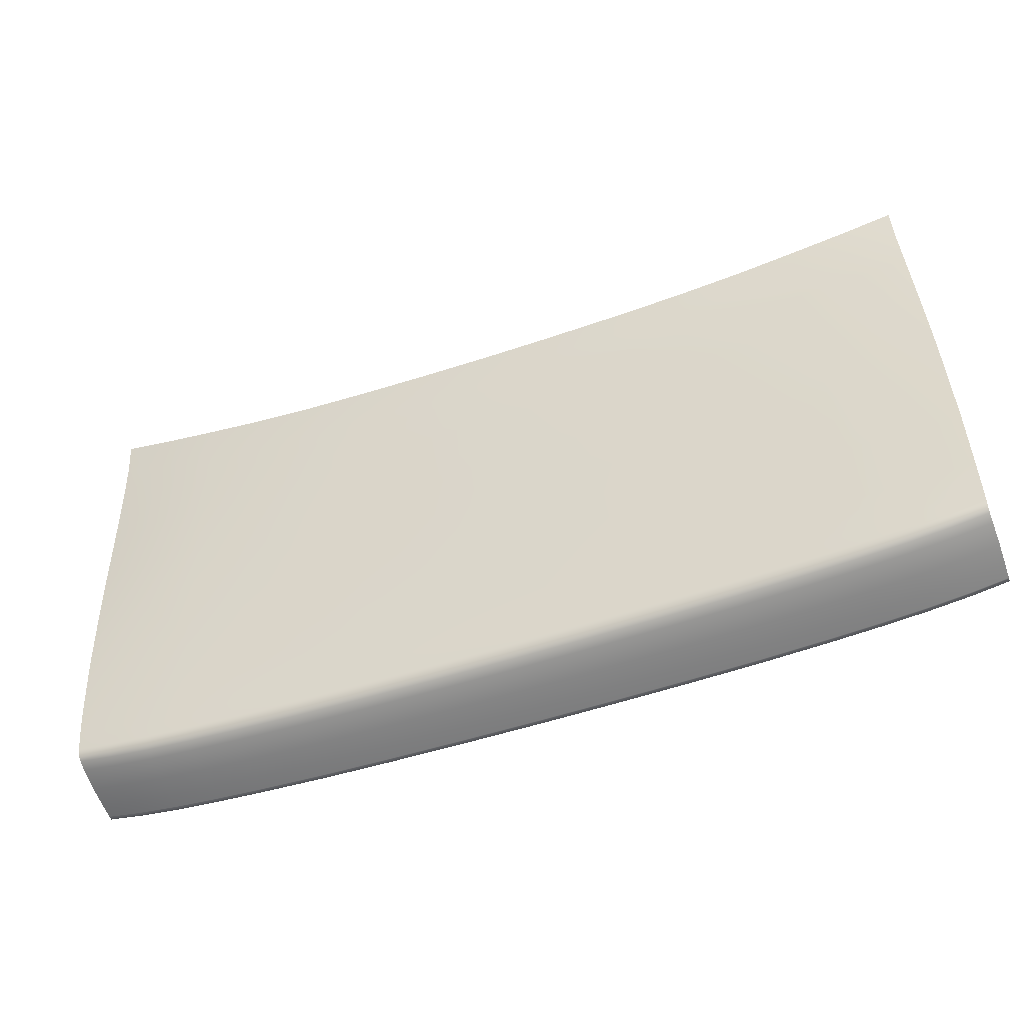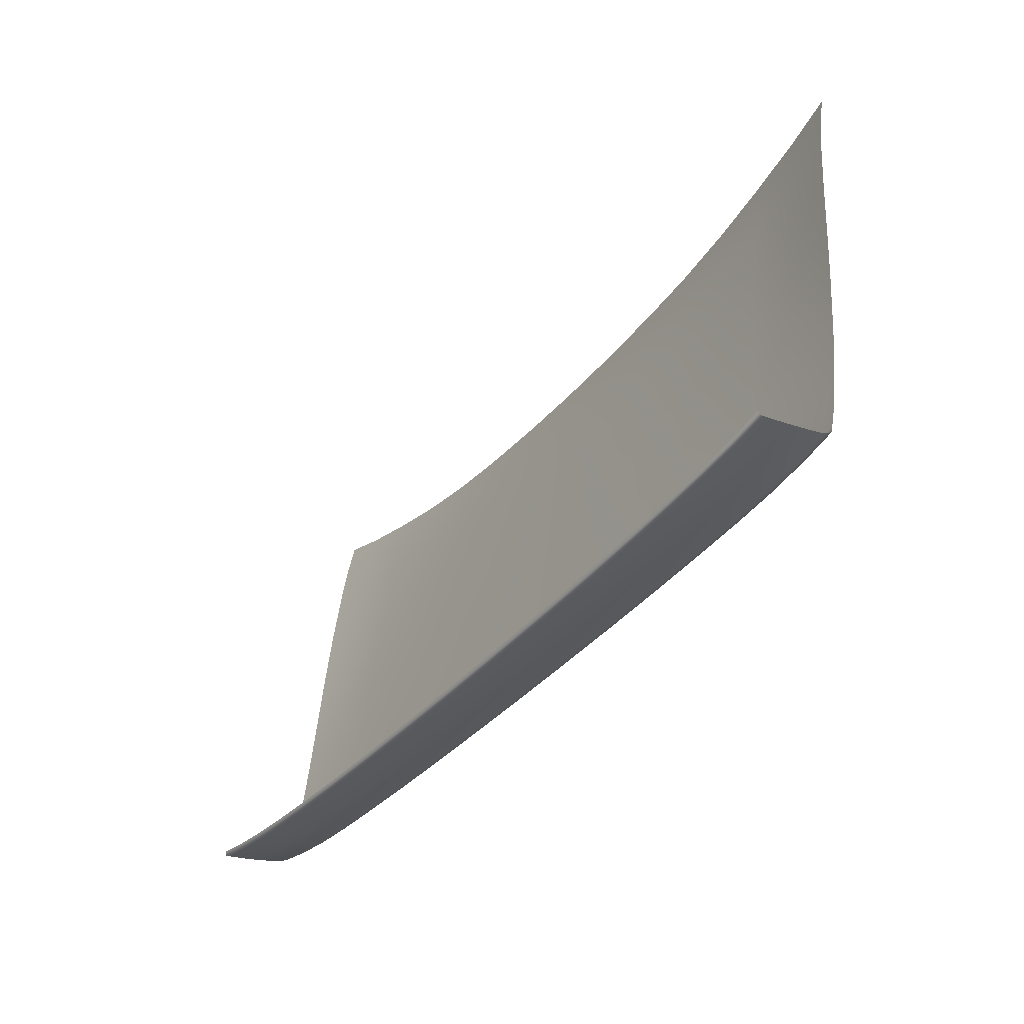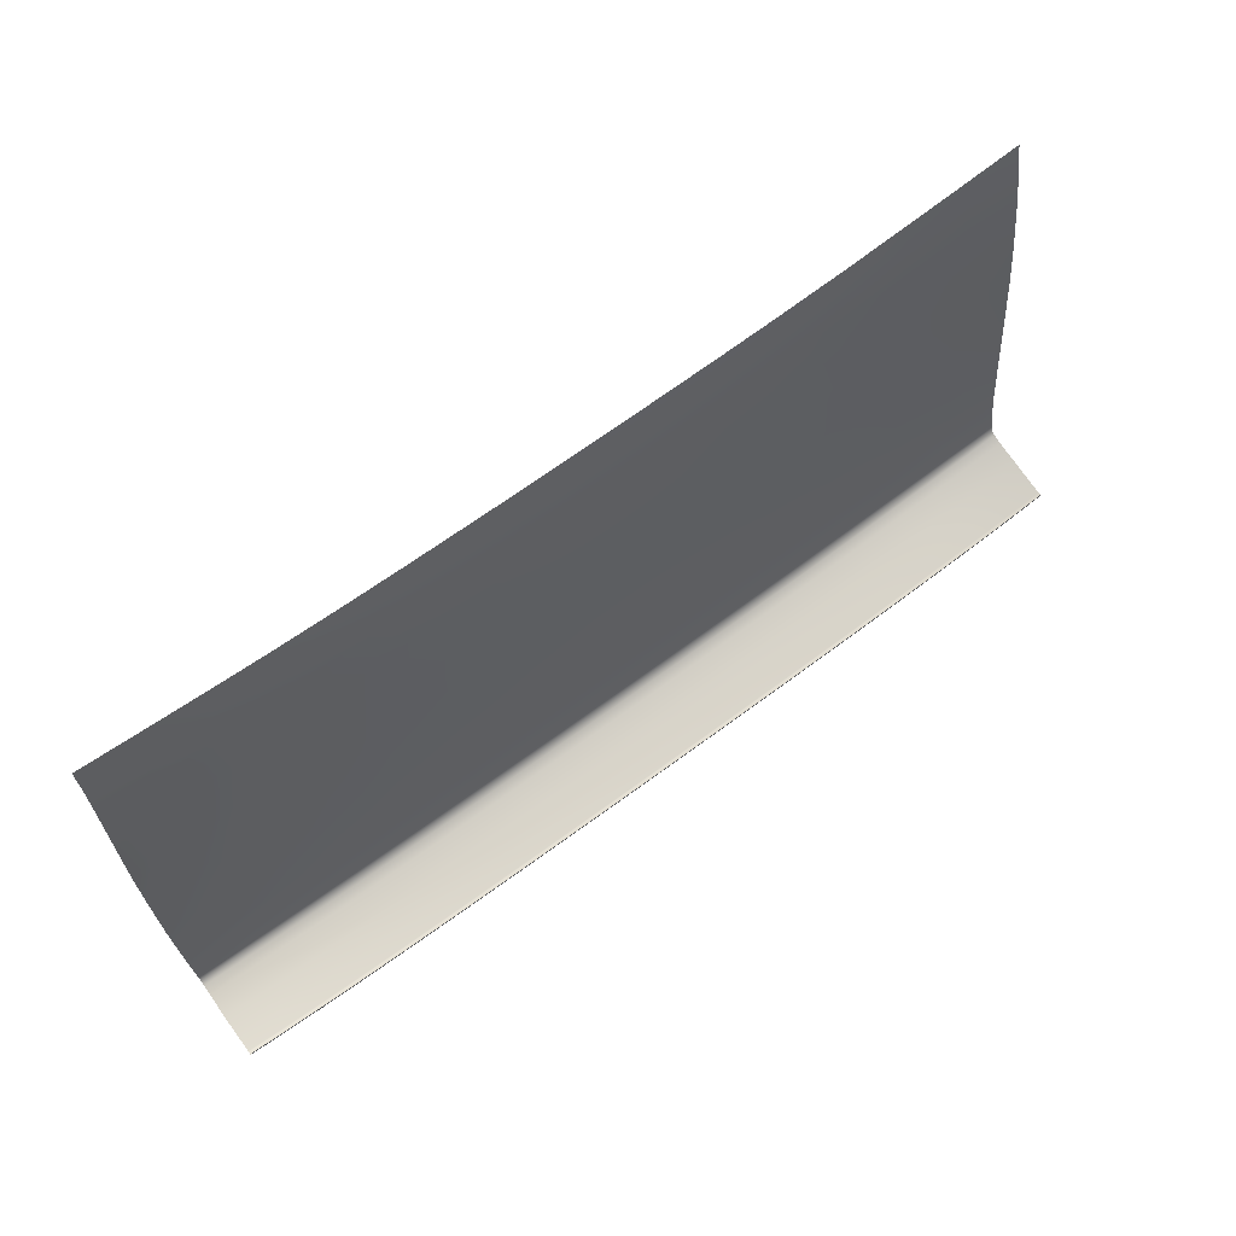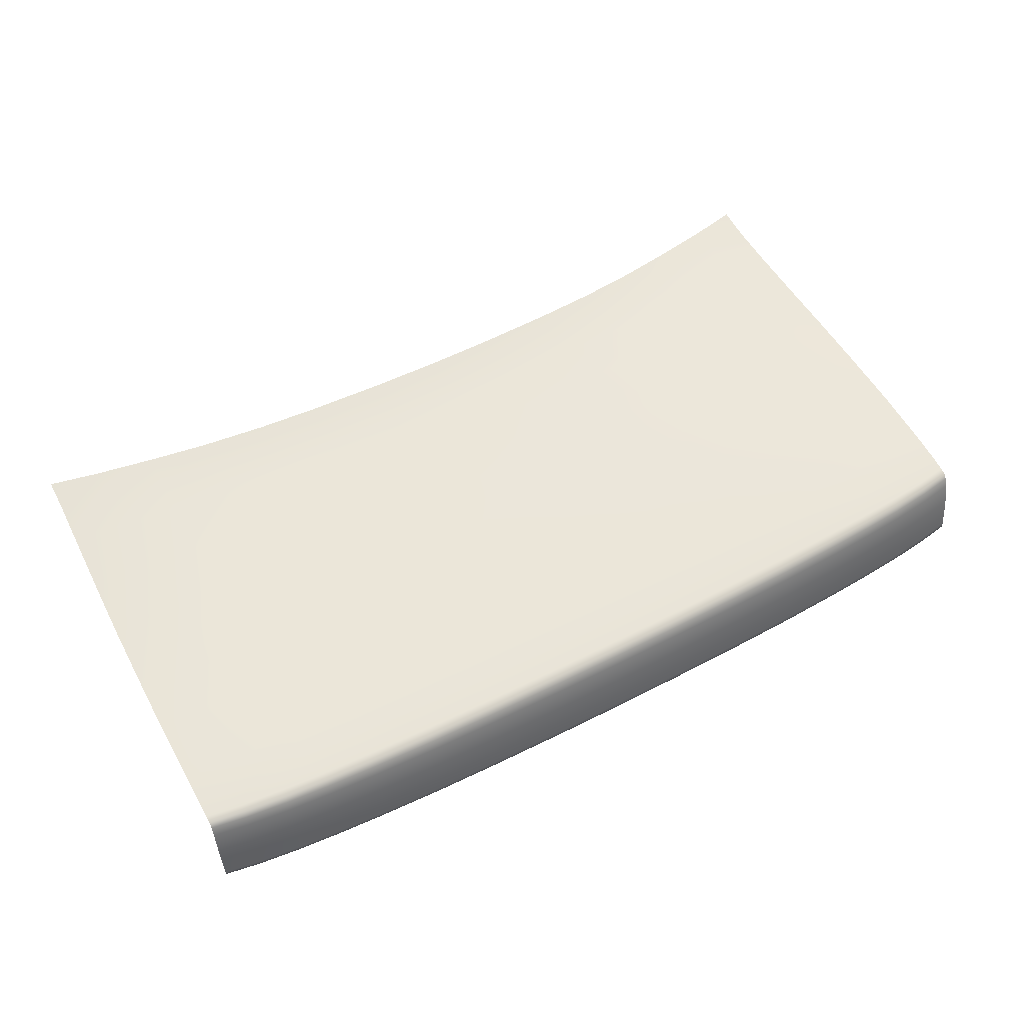
<metadata>
{"format":"obj","ext":"obj","renderer":"f3d","projection":"perspective","resolution":1024,"background":"white","views":[{"elev":-52.0,"azim":20.1,"up":"+Y"},{"elev":-36.8,"azim":-123.9,"up":"+Y"},{"elev":68.3,"azim":143.5,"up":"+Y"},{"elev":51.3,"azim":-29.5,"up":"+Z"}]}
</metadata>
<code>
o trunk
v 22.13 -63.21 33.35
v 24.92 -62.45 33.17
v 24.96 -64.28 32.81
v 22.19 -65.25 32.99
v 18.91 -65.79 33.14
v 18.84 -63.93 33.5
v 25.07 -66.61 32.48
v 15.51 -64.56 33.63
v 22.21 -67.23 32.74
v 25.23 -70.15 32.08
v 22.23 -70.42 32.4
v 25.37 -73.69 31.74
v 15.55 -66.17 33.27
v 11.91 -65.03 33.73
v 18.94 -67.68 32.9
v 22.3 -73.92 32.04
v 25.45 -76.9 31.46
v 11.93 -66.48 33.38
v 8.29 -65.33 33.79
v 15.58 -68.01 33.03
v 18.96 -70.57 32.57
v 8.298 -66.7 33.46
v 3.874 -65.52 33.83
v 11.95 -68.23 33.11
v 15.62 -70.69 32.7
v 19 -74.06 32.18
v 22.39 -77 31.71
v 3.877 -66.83 33.51
v -0.01156 -65.58 33.85
v 8.307 -68.34 33.17
v 11.97 -70.76 32.78
v 22.5 -80.87 31.28
v 25.52 -80.68 31.1
v 25.52 -84.2 30.7
v 19.07 -77.06 31.83
v 15.68 -74.15 32.27
v 22.57 -84.44 30.82
v 25.51 -85.8 30.46
v 19.16 -80.98 31.36
v 15.73 -77.11 31.91
v 12.04 -77.13 31.96
v 12.01 -74.22 32.33
v 22.57 -86.17 30.57
v 25.5 -86.75 30.26
v 15.81 -81.06 31.4
v 19.24 -84.58 30.87
v 8.317 -70.8 32.83
v 8.332 -74.25 32.37
v 3.884 -70.82 32.86
v 23.58 -87.08 30.32
v 25.49 -87.15 30.17
v 23.56 -87.49 30.22
v 25.49 -87.34 29.88
v 21.19 -87.34 30.36
v 19.26 -86.38 30.6
v 3.88 -68.42 33.21
v -0.01156 -68.44 33.23
v 15.9 -84.68 30.9
v -0.01156 -66.87 33.52
v -3.9 -66.83 33.51
v -3.897 -65.52 33.83
v -8.321 -66.7 33.46
v -8.313 -65.33 33.79
v -11.95 -66.48 33.38
v -11.93 -65.03 33.73
v -15.57 -66.17 33.27
v -15.53 -64.56 33.63
v -18.93 -65.79 33.14
v -18.86 -63.93 33.5
v -22.15 -63.21 33.35
v -15.61 -68.01 33.03
v -11.97 -68.23 33.11
v -8.33 -68.34 33.17
v -3.903 -68.42 33.21
v -3.907 -70.82 32.86
v -0.01156 -70.83 32.87
v 3.891 -74.27 32.39
v -12 -70.76 32.78
v -15.65 -70.69 32.7
v -8.34 -70.8 32.83
v -0.01156 -74.28 32.4
v 3.898 -77.16 32.01
v -3.914 -74.27 32.39
v -8.355 -74.25 32.37
v -12.03 -74.22 32.33
v -12.06 -77.13 31.96
v -15.7 -74.15 32.27
v -3.921 -77.16 32.01
v 8.349 -77.15 31.99
v 8.375 -81.14 31.45
v -0.01156 -77.16 32.01
v -8.372 -77.15 31.99
v -8.398 -81.14 31.45
v 12.09 -81.11 31.43
v 12.15 -84.74 30.92
v 3.909 -81.16 31.46
v -3.932 -81.16 31.46
v -0.01156 -81.16 31.47
v 3.922 -84.81 30.93
v -3.945 -84.81 30.93
v 15.94 -86.52 30.61
v 8.402 -84.78 30.92
v 12.18 -86.63 30.61
v 8.417 -86.69 30.62
v -0.01156 -84.82 30.93
v 18.76 -87.52 30.37
v 12.2 -87.79 30.37
v 3.928 -86.73 30.62
v 15.97 -87.66 30.37
v 18.76 -87.95 30.27
v 15.98 -88.09 30.27
v 12.21 -88.23 30.26
v 8.427 -87.87 30.37
v 3.933 -87.93 30.37
v -0.01156 -86.74 30.62
v 21.16 -87.77 30.26
v -3.951 -86.73 30.62
v 23.55 -87.69 29.92
v 23.57 -87.89 29.41
v 25.5 -87.53 29.36
v 23.59 -88.16 28.09
v 25.54 -87.81 28.08
v 25.53 -88.01 26.87
v 23.59 -88.35 26.88
v 25.53 -88.12 26.05
v 21.21 -88.46 28.09
v 21.18 -88.19 29.43
v 21.16 -87.99 29.95
v 18.76 -88.18 29.96
v 23.59 -88.45 26.06
v 25.52 -88.14 25.83
v 21.22 -88.64 26.88
v 18.82 -88.66 28.1
v 23.59 -88.48 25.84
v 25.48 -87.88 25.8
v 23.57 -88.21 25.8
v 21.21 -88.5 25.8
v 21.23 -88.75 26.06
v 21.23 -88.77 25.84
v 18.84 -88.7 25.8
v 18.85 -88.98 25.84
v 16.12 -88.88 25.8
v 18.84 -88.84 26.88
v 16.13 -89.15 25.84
v 12.3 -89.06 25.8
v 18.85 -88.95 26.06
v 12.31 -89.33 25.84
v 8.475 -89.16 25.8
v 16.13 -89.12 26.06
v 16.11 -89.02 26.88
v 8.48 -89.43 25.84
v 3.954 -89.23 25.8
v 12.31 -89.3 26.06
v 3.957 -89.5 25.84
v -0.01156 -89.25 25.8
v 16.07 -88.82 28.09
v 12.29 -89.19 26.88
v 8.478 -89.4 26.06
v 12.27 -88.99 28.09
v 12.23 -88.7 29.42
v 8.472 -89.29 26.88
v 3.953 -89.35 26.88
v 8.46 -89.09 28.09
v 16.02 -88.54 29.43
v 3.956 -89.47 26.06
v -0.01156 -89.52 25.84
v 18.78 -88.39 29.44
v 15.99 -88.33 29.96
v 12.21 -88.49 29.95
v 8.43 -88.32 30.26
v 8.435 -88.58 29.95
v 3.934 -88.37 30.26
v -0.01156 -88.39 30.26
v 8.443 -88.8 29.42
v 3.936 -88.64 29.95
v 3.94 -88.86 29.42
v -0.01156 -87.94 30.37
v -3.956 -87.93 30.37
v 3.948 -89.15 28.09
v -0.01156 -88.66 29.95
v -0.01156 -88.88 29.42
v -8.44 -86.69 30.62
v -0.01156 -89.17 28.09
v -8.425 -84.78 30.92
v -3.957 -88.37 30.26
v -3.959 -88.64 29.95
v -3.963 -88.86 29.42
v -3.971 -89.15 28.09
v -3.976 -89.35 26.88
v -0.01156 -89.37 26.88
v -0.01156 -89.49 26.06
v -3.979 -89.47 26.06
v -3.98 -89.5 25.84
v -3.977 -89.23 25.8
v -8.501 -89.4 26.06
v -8.503 -89.43 25.84
v -8.498 -89.16 25.8
v -8.483 -89.09 28.09
v -8.495 -89.29 26.88
v -12.33 -89.33 25.84
v -12.32 -89.06 25.8
v -12.33 -89.3 26.06
v -16.16 -89.15 25.84
v -16.14 -88.88 25.8
v -16.15 -89.12 26.06
v -12.31 -89.19 26.88
v -18.88 -88.98 25.84
v -18.86 -88.7 25.8
v -12.29 -88.99 28.09
v -12.26 -88.7 29.42
v -16.13 -89.02 26.88
v -18.87 -88.95 26.06
v -21.25 -88.77 25.84
v -21.23 -88.5 25.8
v -16.1 -88.82 28.09
v -18.86 -88.84 26.88
v -21.25 -88.75 26.06
v -23.62 -88.48 25.84
v -23.6 -88.21 25.8
v -25.51 -87.88 25.8
v -25.55 -88.14 25.83
v -23.62 -88.45 26.06
v -25.55 -88.12 26.05
v -21.24 -88.64 26.88
v -23.62 -88.35 26.88
v -25.55 -88.01 26.87
v -18.84 -88.66 28.1
v -21.23 -88.46 28.09
v -23.61 -88.16 28.09
v -25.56 -87.81 28.08
v -25.52 -87.53 29.36
v -23.59 -87.89 29.41
v -25.51 -87.34 29.88
v -21.21 -88.19 29.43
v -16.04 -88.54 29.43
v -23.57 -87.69 29.92
v -18.81 -88.39 29.44
v -18.79 -88.18 29.96
v -16.02 -88.33 29.96
v -23.58 -87.49 30.22
v -25.51 -87.15 30.17
v -21.18 -87.99 29.95
v -21.19 -87.77 30.26
v -23.6 -87.08 30.32
v -25.52 -86.75 30.26
v -18.78 -87.95 30.27
v -21.21 -87.34 30.36
v -22.59 -86.17 30.57
v -25.54 -85.8 30.46
v -22.59 -84.44 30.82
v -25.54 -84.2 30.7
v -22.52 -80.87 31.28
v -25.54 -80.68 31.1
v -25.48 -76.9 31.46
v -16 -88.09 30.27
v -18.78 -87.52 30.37
v -19.29 -86.38 30.6
v -19.26 -84.58 30.87
v -19.18 -80.98 31.36
v -12.24 -88.49 29.95
v -22.41 -77 31.71
v -19.09 -77.06 31.83
v -22.32 -73.92 32.04
v -25.4 -73.69 31.74
v -19.03 -74.06 32.18
v -15.76 -77.11 31.91
v -15.84 -81.06 31.4
v -22.25 -70.42 32.4
v -25.25 -70.15 32.08
v -18.98 -70.57 32.57
v -22.23 -67.23 32.74
v -25.09 -66.61 32.48
v -15.92 -84.68 30.9
v -15.96 -86.52 30.61
v -18.97 -67.68 32.9
v -22.21 -65.25 32.99
v -24.98 -64.28 32.81
v -24.94 -62.45 33.17
v -12.12 -81.11 31.43
v -12.17 -84.74 30.92
v -12.2 -86.63 30.61
v -12.22 -87.79 30.37
v -16 -87.66 30.37
v -12.23 -88.23 30.26
v -8.45 -87.87 30.37
v -8.453 -88.32 30.26
v -8.458 -88.58 29.95
v -8.466 -88.8 29.42
f 277 70 278
f 272 271 276
f 276 69 70
f 64 66 71
f 272 276 277
f 5 9 4
f 68 276 271
f 68 271 275
f 68 67 69
f 72 71 79
f 264 268 269
f 17 12 16
f 37 38 34
f 71 275 270
f 15 13 20
f 31 42 36
f 254 263 264
f 261 252 259
f 18 20 13
f 275 66 68
f 267 266 262
f 64 71 72
f 87 266 86
f 270 263 265
f 71 270 79
f 80 75 74
f 17 16 27
f 92 84 85
f 62 72 73
f 269 268 271
f 72 79 78
f 154 152 148
f 111 129 110
f 83 81 76
f 265 261 262
f 273 258 257
f 45 35 40
f 251 250 252
f 60 73 74
f 98 91 88
f 78 73 72
f 283 246 255
f 111 109 107
f 275 268 270
f 108 99 105
f 261 259 262
f 151 148 145
f 78 87 85
f 246 243 242
f 250 249 248
f 218 219 214
f 26 27 16
f 266 265 262
f 40 35 26
f 267 262 259
f 87 86 85
f 192 193 166
f 141 139 138
f 275 271 268
f 44 38 43
f 28 56 30
f 138 134 130
f 66 64 65
f 246 242 238
f 258 267 259
f 189 198 199
f 285 178 117
f 24 31 25
f 92 85 86
f 80 74 73
f 97 92 93
f 50 44 43
f 106 101 109
f 37 43 38
f 269 271 272
f 50 43 54
f 241 244 245
f 13 8 14
f 54 43 55
f 57 76 49
f 57 75 76
f 105 98 97
f 74 59 60
f 156 157 150
f 147 144 149
f 154 166 155
f 114 108 115
f 28 29 59
f 31 36 25
f 235 239 238
f 23 22 19
f 61 63 62
f 18 19 22
f 97 88 92
f 13 14 18
f 78 79 87
f 5 8 13
f 62 64 72
f 247 240 243
f 251 252 253
f 243 236 242
f 258 248 257
f 189 188 198
f 111 107 112
f 247 244 240
f 165 191 166
f 100 97 93
f 181 175 180
f 132 130 124
f 110 106 109
f 46 55 43
f 83 76 75
f 31 24 30
f 273 257 274
f 61 62 60
f 88 83 84
f 183 179 176
f 285 282 284
f 88 84 92
f 98 88 97
f 91 83 88
f 77 49 76
f 48 49 77
f 199 198 209
f 42 47 48
f 122 120 119
f 154 148 151
f 283 281 274
f 189 192 191
f 151 153 158
f 91 77 81
f 84 75 80
f 119 127 126
f 173 186 180
f 235 215 209
f 93 86 279
f 174 160 169
f 45 94 95
f 20 25 21
f 113 170 112
f 96 89 82
f 176 171 175
f 211 205 202
f 260 284 255
f 267 280 279
f 184 279 280
f 133 126 127
f 117 105 100
f 232 231 230
f 98 82 91
f 261 254 253
f 171 169 112
f 46 39 45
f 100 93 184
f 105 97 100
f 162 191 165
f 99 104 102
f 286 178 285
f 22 30 24
f 125 123 124
f 58 101 55
f 281 184 280
f 172 175 171
f 116 128 118
f 100 182 117
f 223 222 225
f 107 103 104
f 256 274 257
f 106 54 55
f 151 145 147
f 90 41 89
f 105 96 98
f 123 122 121
f 264 263 268
f 99 102 90
f 233 240 241
f 22 24 18
f 243 240 236
f 282 255 284
f 98 96 82
f 153 149 150
f 285 284 286
f 285 117 182
f 256 247 243
f 124 121 126
f 178 115 117
f 60 62 73
f 254 261 263
f 108 105 115
f 114 172 170
f 66 65 67
f 265 263 261
f 259 250 258
f 288 287 260
f 288 260 210
f 227 237 234
f 226 229 230
f 48 47 49
f 130 131 125
f 232 228 234
f 225 228 229
f 282 182 281
f 139 141 140
f 250 251 249
f 161 157 159
f 12 11 16
f 204 200 203
f 23 28 22
f 267 273 280
f 222 221 218
f 144 141 146
f 287 284 260
f 227 234 228
f 165 161 162
f 176 174 171
f 221 219 218
f 57 74 75
f 218 214 213
f 185 286 287
f 217 218 213
f 156 159 157
f 255 246 238
f 21 16 11
f 283 282 281
f 207 217 213
f 207 204 203
f 224 212 216
f 127 119 118
f 141 144 142
f 144 146 149
f 54 116 52
f 51 44 50
f 203 212 207
f 236 233 231
f 201 196 200
f 227 216 211
f 200 205 203
f 40 26 36
f 197 194 193
f 113 104 108
f 197 193 196
f 282 285 182
f 196 202 200
f 60 59 29
f 85 80 78
f 227 211 215
f 204 201 200
f 236 231 232
f 130 134 131
f 186 187 181
f 193 195 196
f 215 206 209
f 233 236 240
f 168 160 164
f 224 222 217
f 141 142 140
f 288 198 188
f 199 192 189
f 199 195 192
f 198 210 209
f 102 94 90
f 28 30 22
f 173 185 186
f 213 214 208
f 167 164 156
f 114 115 177
f 179 163 174
f 162 190 191
f 185 173 177
f 215 211 206
f 235 238 237
f 281 182 184
f 239 210 260
f 255 238 239
f 256 283 274
f 260 255 239
f 84 83 75
f 21 26 16
f 279 266 267
f 201 197 196
f 133 150 143
f 133 156 150
f 59 56 28
f 185 287 186
f 228 224 216
f 183 176 181
f 222 223 221
f 207 208 204
f 103 95 102
f 57 49 56
f 187 287 288
f 288 188 187
f 158 153 157
f 3 2 1
f 280 273 274
f 190 188 189
f 177 172 114
f 94 45 40
f 216 212 205
f 143 132 126
f 186 181 180
f 39 46 37
f 187 183 181
f 33 17 27
f 141 138 146
f 82 48 77
f 185 177 178
f 15 21 11
f 134 139 137
f 10 7 9
f 6 5 4
f 173 175 172
f 39 32 27
f 113 108 114
f 34 33 32
f 99 90 96
f 7 3 4
f 190 179 183
f 64 62 63
f 25 36 26
f 189 191 190
f 192 166 191
f 109 101 103
f 89 41 42
f 165 166 154
f 154 151 158
f 95 103 101
f 154 155 152
f 120 53 118
f 228 216 227
f 193 155 166
f 172 171 170
f 237 227 215
f 136 135 131
f 162 163 179
f 234 236 232
f 36 42 41
f 163 159 160
f 133 127 167
f 173 180 175
f 206 195 199
f 158 157 161
f 177 173 172
f 147 142 144
f 193 192 195
f 211 202 206
f 225 224 228
f 190 183 188
f 153 150 157
f 242 237 238
f 224 225 222
f 161 159 163
f 198 288 210
f 169 111 112
f 232 229 228
f 79 265 87
f 216 205 211
f 85 84 80
f 149 143 150
f 139 140 137
f 151 147 153
f 105 99 96
f 164 159 156
f 196 195 202
f 147 149 153
f 146 132 143
f 164 167 129
f 103 102 104
f 136 131 134
f 60 29 61
f 74 57 59
f 20 21 15
f 241 240 244
f 235 209 210
f 239 235 210
f 96 90 89
f 110 129 128
f 56 47 30
f 125 124 130
f 187 186 287
f 184 93 279
f 143 126 133
f 12 10 11
f 163 160 174
f 167 127 128
f 24 25 20
f 224 217 212
f 91 81 83
f 122 119 121
f 165 158 161
f 179 174 176
f 120 118 119
f 149 146 143
f 36 41 40
f 167 156 133
f 93 92 86
f 226 225 229
f 127 118 128
f 82 89 48
f 99 108 104
f 167 128 129
f 237 215 235
f 213 208 207
f 286 185 178
f 53 52 118
f 45 39 35
f 169 168 111
f 168 169 160
f 116 118 52
f 110 128 116
f 26 35 27
f 51 50 52
f 15 5 13
f 18 14 19
f 164 129 168
f 54 52 50
f 18 24 20
f 116 106 110
f 245 244 248
f 248 244 247
f 249 245 248
f 256 243 246
f 283 256 246
f 34 32 37
f 258 273 267
f 33 27 32
f 100 184 182
f 78 80 73
f 110 109 111
f 248 247 257
f 247 256 257
f 46 43 37
f 5 6 8
f 39 37 32
f 259 252 250
f 39 27 35
f 91 82 77
f 181 176 175
f 232 230 229
f 221 220 219
f 261 253 252
f 132 138 130
f 31 30 47
f 178 177 115
f 199 209 206
f 113 112 107
f 119 126 121
f 102 95 94
f 134 137 136
f 28 23 29
f 123 121 124
f 42 31 47
f 10 9 11
f 111 168 129
f 164 160 159
f 58 55 46
f 282 283 255
f 7 4 9
f 15 11 9
f 138 139 134
f 3 1 4
f 5 15 9
f 277 276 70
f 276 68 69
f 275 71 66
f 6 4 1
f 270 268 263
f 266 87 265
f 64 63 65
f 106 55 101
f 25 26 21
f 90 94 41
f 200 202 205
f 187 188 183
f 94 40 41
f 279 86 266
f 147 145 142
f 280 274 281
f 89 42 48
f 234 242 236
f 56 49 47
f 95 101 58
f 154 158 165
f 162 161 163
f 53 51 52
f 109 103 107
f 107 104 113
f 190 162 179
f 68 66 67
f 258 250 248
f 223 225 226
f 117 115 105
f 217 222 218
f 242 234 237
f 124 126 132
f 116 54 106
f 114 170 113
f 203 205 212
f 171 112 170
f 193 194 155
f 59 57 56
f 46 45 58
f 146 138 132
f 174 169 171
f 45 95 58
f 287 286 284
f 206 202 195
f 207 212 217
f 79 270 265
f 77 76 81

</code>
